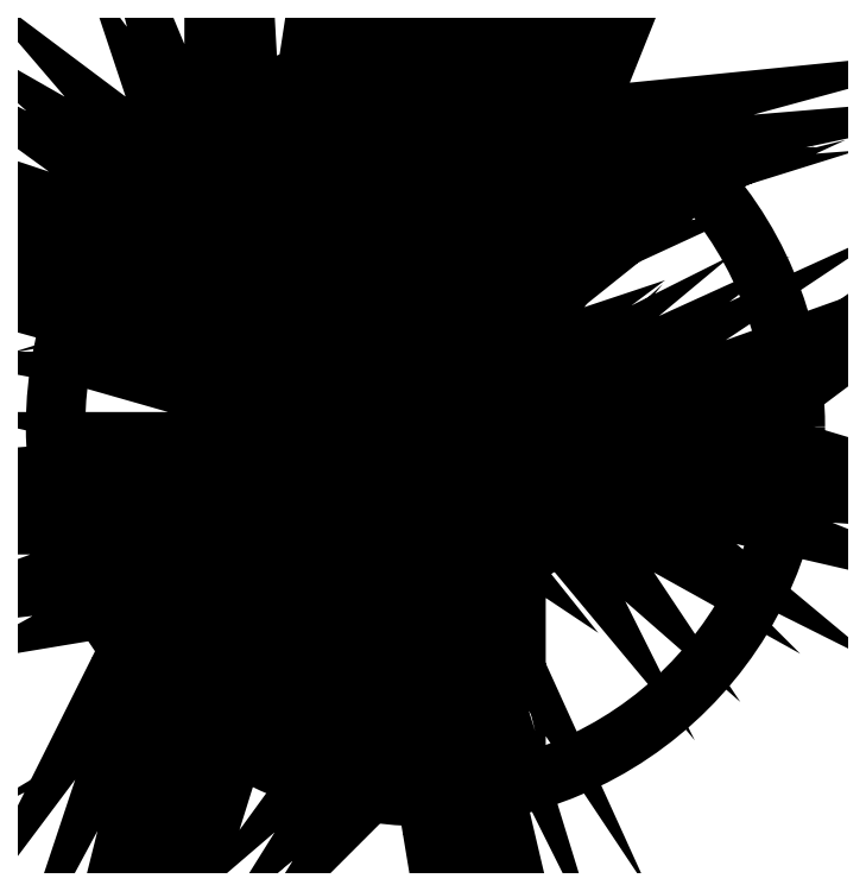
<metadata>
{"format":"dxf","ext":"dxf","renderer":"ezdxf+matplotlib","layout":"modelspace","background":"white","min_lineweight":24,"dpi":150}
</metadata>
<code>
0
SECTION
2
ENTITIES
0
CIRCLE
8
0
10
0.85
20
8.6
30
0
40
1.225
0
POLYLINE
8
0
66
     1
10
0
20
0
30
0
0
VERTEX
8
0
10
0.85
20
8.6
30
0
42
0.1041
0
VERTEX
8
0
10
0.85
20
7.6
30
0
42
8.139
0
SEQEND
8
0
0
POLYLINE
8
0
66
     1
10
0
20
0
30
0
0
VERTEX
8
0
10
1.875
20
8.575
30
0
42
-0.3028
0
VERTEX
8
0
10
0.85
20
8.6
30
0
42
-0.364
0
VERTEX
8
0
10
1.325
20
9.6
30
0
0
SEQEND
8
0
0
POLYLINE
8
0
66
     1
10
0
20
0
30
0
0
VERTEX
8
0
10
0.05
20
8.025
30
0
42
-0.343
0
VERTEX
8
0
10
0.85
20
8.6
30
0
42
-0.2211
0
VERTEX
8
0
10
0.075
20
9.425
30
0
0
SEQEND
8
0
0
POLYLINE
8
0
66
     1
10
0
20
0
30
0
70
     1
0
VERTEX
8
0
10
0.45
20
8.75
30
0
0
VERTEX
8
0
10
-4.64e-14
20
8.875
30
0
0
VERTEX
8
0
10
0.4
20
8.825
30
0
0
VERTEX
8
0
10
-0.05
20
8.975
30
0
0
VERTEX
8
0
10
0.325
20
8.9
30
0
0
VERTEX
8
0
10
-0.15
20
9.1
30
0
0
VERTEX
8
0
10
0.275
20
8.975
30
0
0
VERTEX
8
0
10
-0.2
20
9.225
30
0
0
VERTEX
8
0
10
0.2
20
9.075
30
0
0
VERTEX
8
0
10
-0.125
20
9.25
30
0
0
VERTEX
8
0
10
0.175
20
9.15
30
0
0
VERTEX
8
0
10
-0.1
20
9.35
30
0
0
VERTEX
8
0
10
0.15
20
9.225
30
0
0
VERTEX
8
0
10
-0.075
20
9.425
30
0
0
VERTEX
8
0
10
0.1
20
9.325
30
0
0
VERTEX
8
0
10
-0.05
20
9.5
30
0
0
VERTEX
8
0
10
0.05
20
9.425
30
0
0
VERTEX
8
0
10
-4.63e-14
20
9.575
30
0
0
VERTEX
8
0
10
0.075
20
9.475
30
0
0
VERTEX
8
0
10
0.025
20
9.675
30
0
0
VERTEX
8
0
10
0.15
20
9.375
30
0
0
VERTEX
8
0
10
0.15
20
9.575
30
0
0
VERTEX
8
0
10
0.2
20
9.275
30
0
0
VERTEX
8
0
10
0.225
20
9.55
30
0
0
VERTEX
8
0
10
0.25
20
9.175
30
0
0
VERTEX
8
0
10
0.275
20
9.55
30
0
0
VERTEX
8
0
10
0.3
20
9.1
30
0
0
VERTEX
8
0
10
0.35
20
9.3
30
0
0
VERTEX
8
0
10
0.35
20
9.075
30
0
0
VERTEX
8
0
10
0.4
20
9.4
30
0
0
VERTEX
8
0
10
0.4
20
9
30
0
0
VERTEX
8
0
10
0.45
20
9.35
30
0
0
VERTEX
8
0
10
0.45
20
8.95
30
0
0
VERTEX
8
0
10
0.5
20
9.25
30
0
0
VERTEX
8
0
10
0.5
20
8.875
30
0
0
VERTEX
8
0
10
0.55
20
9.125
30
0
0
VERTEX
8
0
10
0.575
20
8.825
30
0
0
VERTEX
8
0
10
0.6
20
9.175
30
0
0
VERTEX
8
0
10
0.625
20
8.775
30
0
0
VERTEX
8
0
10
0.65
20
9.125
30
0
0
VERTEX
8
0
10
0.675
20
8.75
30
0
0
VERTEX
8
0
10
0.7
20
8.85
30
0
0
VERTEX
8
0
10
0.75
20
8.75
30
0
0
VERTEX
8
0
10
0.725
20
8.95
30
0
0
VERTEX
8
0
10
0.775
20
8.775
30
0
0
VERTEX
8
0
10
0.75
20
9.125
30
0
0
VERTEX
8
0
10
0.8
20
8.975
30
0
0
VERTEX
8
0
10
0.8
20
9.25
30
0
0
VERTEX
8
0
10
0.825
20
9.075
30
0
0
VERTEX
8
0
10
0.85
20
9.475
30
0
0
VERTEX
8
0
10
0.875
20
9.15
30
0
0
VERTEX
8
0
10
0.925
20
9.55
30
0
0
VERTEX
8
0
10
0.925
20
9.275
30
0
0
VERTEX
8
0
10
0.975
20
9.6
30
0
0
VERTEX
8
0
10
0.975
20
9.325
30
0
0
VERTEX
8
0
10
1.025
20
9.675
30
0
0
VERTEX
8
0
10
1.025
20
9.4
30
0
0
VERTEX
8
0
10
1.125
20
9.725
30
0
0
VERTEX
8
0
10
1.1
20
9.475
30
0
0
VERTEX
8
0
10
1.225
20
9.75
30
0
0
VERTEX
8
0
10
1.15
20
9.5
30
0
0
VERTEX
8
0
10
1.325
20
9.775
30
0
0
VERTEX
8
0
10
1.25
20
9.575
30
0
0
VERTEX
8
0
10
1.425
20
9.75
30
0
0
VERTEX
8
0
10
1.375
20
9.625
30
0
0
VERTEX
8
0
10
1.625
20
9.65
30
0
0
VERTEX
8
0
10
1.35
20
9.575
30
0
0
VERTEX
8
0
10
1.575
20
9.55
30
0
0
VERTEX
8
0
10
1.225
20
9.475
30
0
0
VERTEX
8
0
10
1.525
20
9.5
30
0
0
VERTEX
8
0
10
1.175
20
9.425
30
0
0
VERTEX
8
0
10
1.45
20
9.425
30
0
0
VERTEX
8
0
10
1.1
20
9.325
30
0
0
VERTEX
8
0
10
1.425
20
9.35
30
0
0
VERTEX
8
0
10
1.025
20
9.225
30
0
0
VERTEX
8
0
10
1.3
20
9.275
30
0
0
VERTEX
8
0
10
0.95
20
9.125
30
0
0
VERTEX
8
0
10
1.25
20
9.2
30
0
0
VERTEX
8
0
10
0.925
20
9.05
30
0
0
VERTEX
8
0
10
1.225
20
9.1
30
0
0
VERTEX
8
0
10
0.9
20
8.95
30
0
0
VERTEX
8
0
10
1.2
20
9.025
30
0
0
VERTEX
8
0
10
0.875
20
8.8
30
0
0
VERTEX
8
0
10
1.125
20
8.925
30
0
0
VERTEX
8
0
10
0.875
20
8.725
30
0
0
VERTEX
8
0
10
1.1
20
8.8
30
0
0
VERTEX
8
0
10
0.9
20
8.65
30
0
0
VERTEX
8
0
10
0.95
20
8.6
30
0
0
VERTEX
8
0
10
1.15
20
8.7
30
0
0
VERTEX
8
0
10
1
20
8.575
30
0
0
VERTEX
8
0
10
1.275
20
8.7
30
0
0
VERTEX
8
0
10
1.075
20
8.55
30
0
0
VERTEX
8
0
10
1.35
20
8.675
30
0
0
VERTEX
8
0
10
1.125
20
8.525
30
0
0
VERTEX
8
0
10
1.475
20
8.65
30
0
0
VERTEX
8
0
10
1.2
20
8.525
30
0
0
VERTEX
8
0
10
1.575
20
8.625
30
0
0
VERTEX
8
0
10
1.25
20
8.475
30
0
0
VERTEX
8
0
10
1.725
20
8.625
30
0
0
VERTEX
8
0
10
1.475
20
8.475
30
0
0
VERTEX
8
0
10
1.825
20
8.65
30
0
0
VERTEX
8
0
10
1.65
20
8.5
30
0
0
VERTEX
8
0
10
1.9
20
8.675
30
0
0
VERTEX
8
0
10
1.8
20
8.575
30
0
0
VERTEX
8
0
10
1.975
20
8.65
30
0
0
VERTEX
8
0
10
1.875
20
8.575
30
0
0
VERTEX
8
0
10
2.125
20
8.5
30
0
0
VERTEX
8
0
10
1.85
20
8.55
30
0
0
VERTEX
8
0
10
2.025
20
8.475
30
0
0
VERTEX
8
0
10
1.775
20
8.5
30
0
0
VERTEX
8
0
10
1.975
20
8.45
30
0
0
VERTEX
8
0
10
1.675
20
8.45
30
0
0
VERTEX
8
0
10
1.925
20
8.4
30
0
0
VERTEX
8
0
10
1.575
20
8.425
30
0
0
VERTEX
8
0
10
1.825
20
8.325
30
0
0
VERTEX
8
0
10
1.5
20
8.4
30
0
0
VERTEX
8
0
10
1.65
20
8.275
30
0
0
VERTEX
8
0
10
1.4
20
8.4
30
0
0
VERTEX
8
0
10
1.525
20
8.275
30
0
0
VERTEX
8
0
10
1.3
20
8.4
30
0
0
VERTEX
8
0
10
1.4
20
8.25
30
0
0
VERTEX
8
0
10
1.2
20
8.425
30
0
0
VERTEX
8
0
10
1.275
20
8.275
30
0
0
VERTEX
8
0
10
1.15
20
8.425
30
0
0
VERTEX
8
0
10
1.15
20
8.25
30
0
0
VERTEX
8
0
10
1.1
20
8.45
30
0
0
VERTEX
8
0
10
1.05
20
8.25
30
0
0
VERTEX
8
0
10
1.025
20
8.45
30
0
0
VERTEX
8
0
10
0.95
20
8.45
30
0
0
VERTEX
8
0
10
0.975
20
8.5
30
0
0
VERTEX
8
0
10
0.85
20
8.475
30
0
0
VERTEX
8
0
10
0.95
20
8.35
30
0
0
VERTEX
8
0
10
0.875
20
8.4
30
0
0
VERTEX
8
0
10
1
20
8.125
30
0
0
VERTEX
8
0
10
0.9
20
8.275
30
0
0
VERTEX
8
0
10
1
20
7.95
30
0
0
VERTEX
8
0
10
0.9
20
8.15
30
0
0
VERTEX
8
0
10
1
20
7.725
30
0
0
VERTEX
8
0
10
0.9
20
7.975
30
0
0
VERTEX
8
0
10
1
20
7.575
30
0
0
VERTEX
8
0
10
0.9
20
7.85
30
0
0
VERTEX
8
0
10
1
20
7.375
30
0
0
VERTEX
8
0
10
0.9
20
7.725
30
0
0
VERTEX
8
0
10
0.95
20
7.275
30
0
0
VERTEX
8
0
10
0.875
20
7.575
30
0
0
VERTEX
8
0
10
0.875
20
7.25
30
0
0
VERTEX
8
0
10
0.825
20
7.55
30
0
0
VERTEX
8
0
10
0.675
20
7.4
30
0
0
VERTEX
8
0
10
0.8
20
7.6
30
0
0
VERTEX
8
0
10
0.675
20
7.5
30
0
0
VERTEX
8
0
10
0.8
20
7.7
30
0
0
VERTEX
8
0
10
0.65
20
7.55
30
0
0
VERTEX
8
0
10
0.775
20
7.75
30
0
0
VERTEX
8
0
10
0.6
20
7.6
30
0
0
VERTEX
8
0
10
0.8
20
7.875
30
0
0
VERTEX
8
0
10
0.575
20
7.75
30
0
0
VERTEX
8
0
10
0.8
20
7.975
30
0
0
VERTEX
8
0
10
0.575
20
7.825
30
0
0
VERTEX
8
0
10
0.8
20
8.075
30
0
0
VERTEX
8
0
10
0.55
20
7.9
30
0
0
VERTEX
8
0
10
0.775
20
8.175
30
0
0
VERTEX
8
0
10
0.55
20
7.975
30
0
0
VERTEX
8
0
10
0.775
20
8.3
30
0
0
VERTEX
8
0
10
0.525
20
8.05
30
0
0
VERTEX
8
0
10
0.775
20
8.4
30
0
0
VERTEX
8
0
10
0.55
20
8.2
30
0
0
VERTEX
8
0
10
0.775
20
8.475
30
0
0
VERTEX
8
0
10
0.675
20
8.425
30
0
0
VERTEX
8
0
10
0.75
20
8.525
30
0
0
VERTEX
8
0
10
0.625
20
8.525
30
0
0
VERTEX
8
0
10
0.6
20
8.325
30
0
0
VERTEX
8
0
10
0.575
20
8.525
30
0
0
VERTEX
8
0
10
0.475
20
8.25
30
0
0
VERTEX
8
0
10
0.525
20
8.525
30
0
0
VERTEX
8
0
10
0.4
20
8.125
30
0
0
VERTEX
8
0
10
0.475
20
8.5
30
0
0
VERTEX
8
0
10
0.3
20
7.925
30
0
0
VERTEX
8
0
10
0.4
20
8.425
30
0
0
VERTEX
8
0
10
0.25
20
7.925
30
0
0
VERTEX
8
0
10
0.325
20
8.325
30
0
0
VERTEX
8
0
10
0.2
20
7.875
30
0
0
VERTEX
8
0
10
0.275
20
8.275
30
0
0
VERTEX
8
0
10
0.125
20
7.8
30
0
0
VERTEX
8
0
10
0.225
20
8.225
30
0
0
VERTEX
8
0
10
0.05
20
7.75
30
0
0
VERTEX
8
0
10
0.15
20
8.125
30
0
0
VERTEX
8
0
10
-0.025
20
7.7
30
0
0
VERTEX
8
0
10
0.05
20
8
30
0
0
VERTEX
8
0
10
-0.125
20
7.675
30
0
0
VERTEX
8
0
10
-0.025
20
7.975
30
0
0
VERTEX
8
0
10
-0.175
20
7.775
30
0
0
VERTEX
8
0
10
-0.05
20
8.025
30
0
0
VERTEX
8
0
10
-0.2
20
8
30
0
0
VERTEX
8
0
10
0.025
20
8.125
30
0
0
VERTEX
8
0
10
-0.2
20
8.1
30
0
0
VERTEX
8
0
10
0.05
20
8.2
30
0
0
VERTEX
8
0
10
-0.175
20
8.175
30
0
0
VERTEX
8
0
10
0.1
20
8.275
30
0
0
VERTEX
8
0
10
-0.125
20
8.275
30
0
0
VERTEX
8
0
10
0.15
20
8.35
30
0
0
VERTEX
8
0
10
-0.075
20
8.35
30
0
0
VERTEX
8
0
10
0.275
20
8.425
30
0
0
VERTEX
8
0
10
-0.025
20
8.4
30
0
0
VERTEX
8
0
10
0.3
20
8.475
30
0
0
VERTEX
8
0
10
0.05
20
8.475
30
0
0
VERTEX
8
0
10
0.375
20
8.5
30
0
0
VERTEX
8
0
10
0.15
20
8.55
30
0
0
VERTEX
8
0
10
0.45
20
8.55
30
0
0
VERTEX
8
0
10
0.3
20
8.575
30
0
0
VERTEX
8
0
10
0.525
20
8.6
30
0
0
VERTEX
8
0
10
0.35
20
8.65
30
0
0
VERTEX
8
0
10
0.625
20
8.65
30
0
0
VERTEX
8
0
10
0.55
20
8.675
30
0
0
VERTEX
8
0
10
0.15
20
8.75
30
0
0
SEQEND
8
0
0
ENDSEC
0
EOF

</code>
